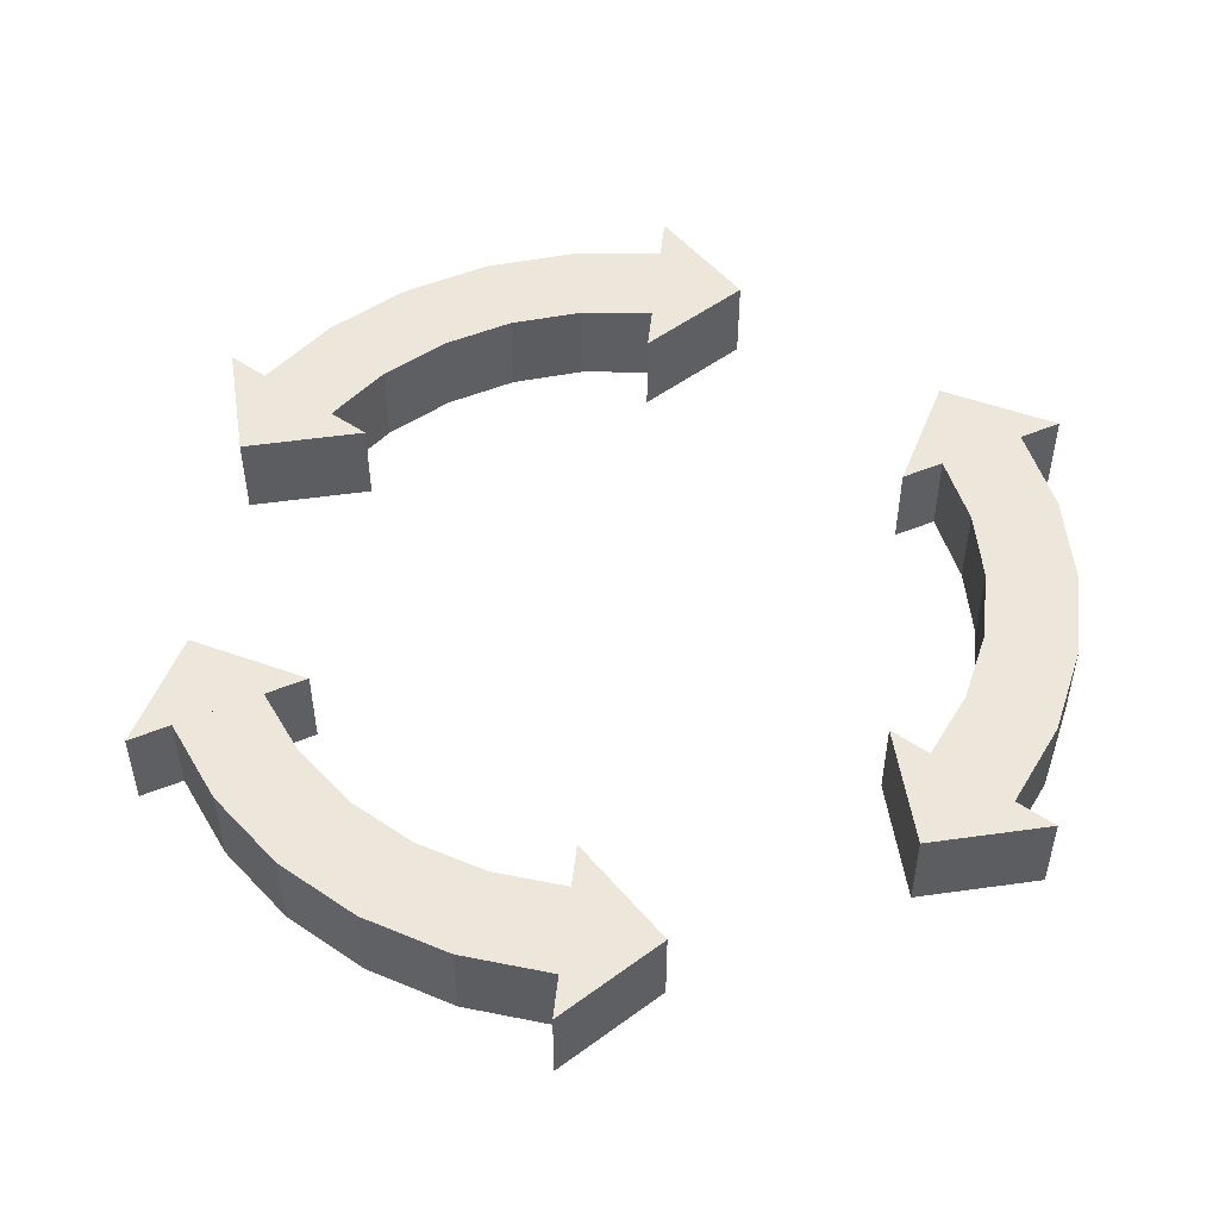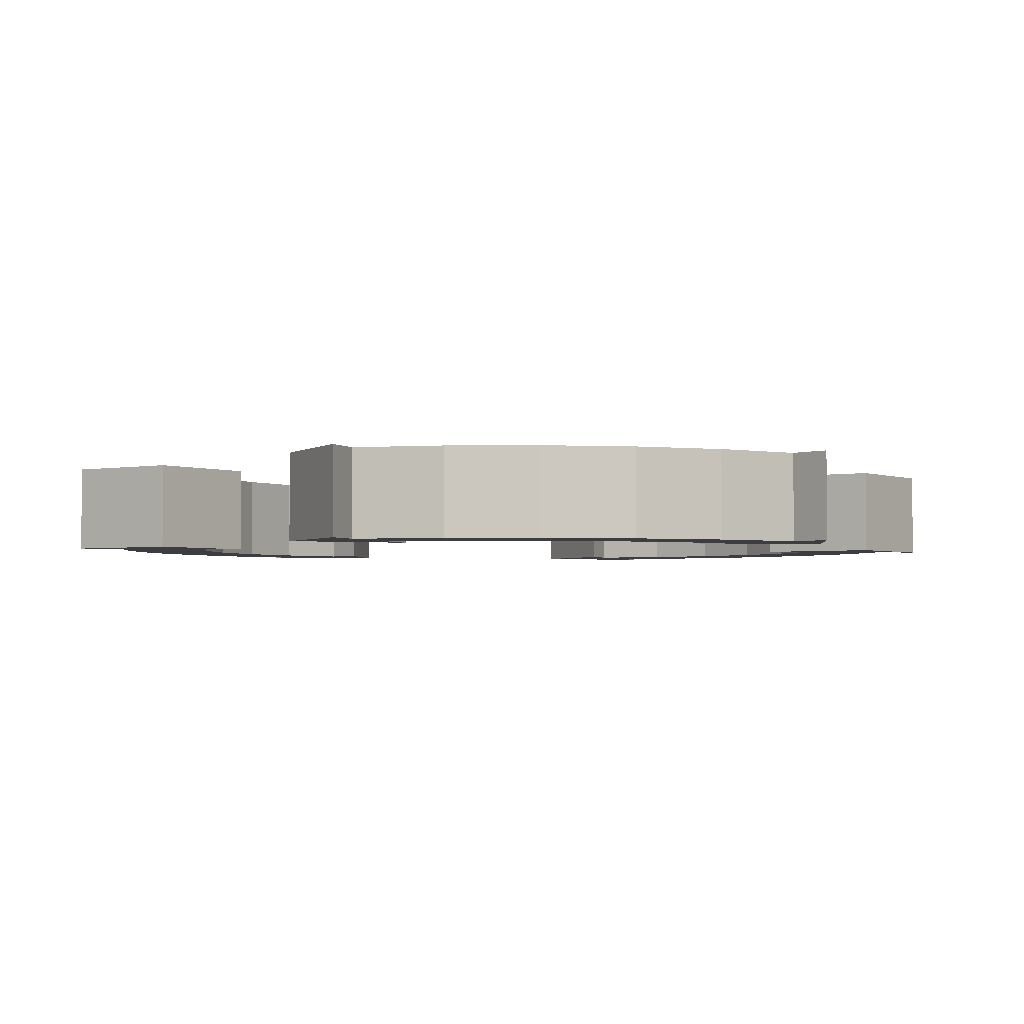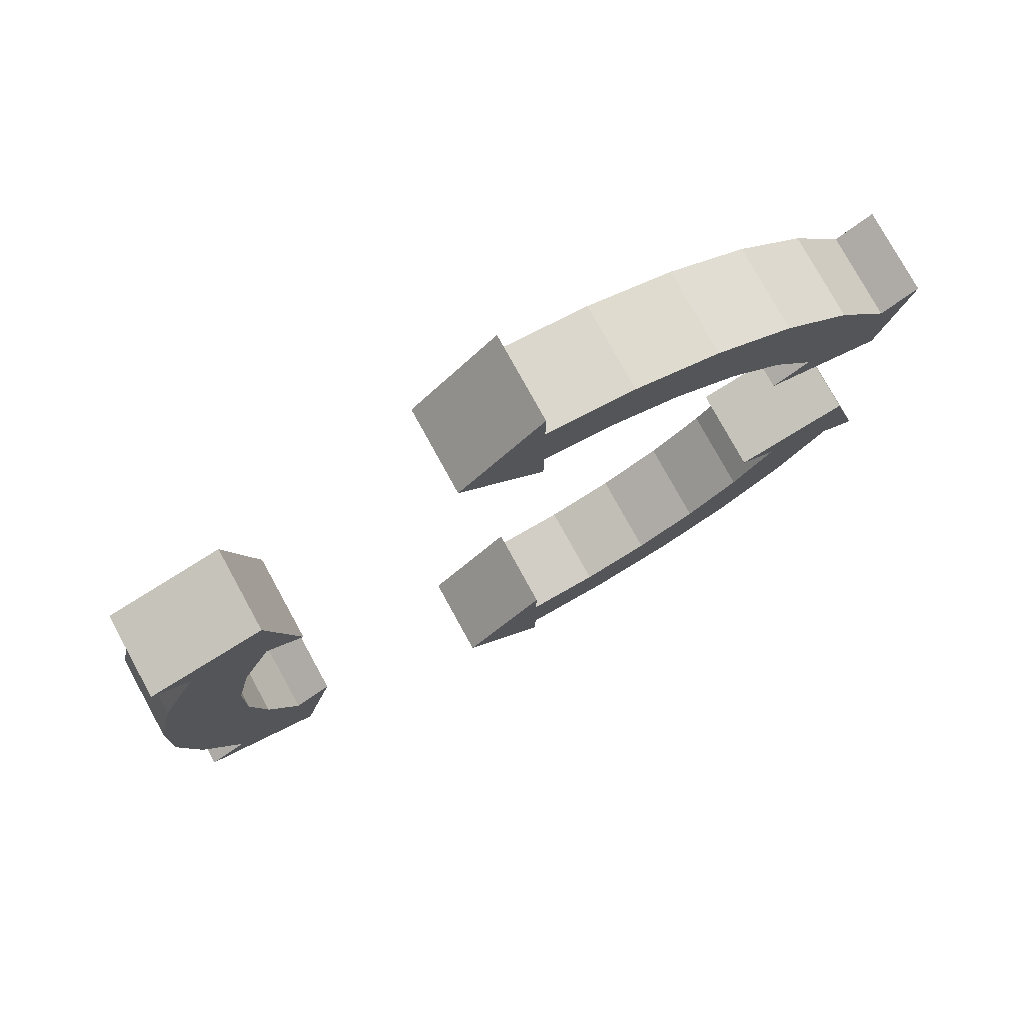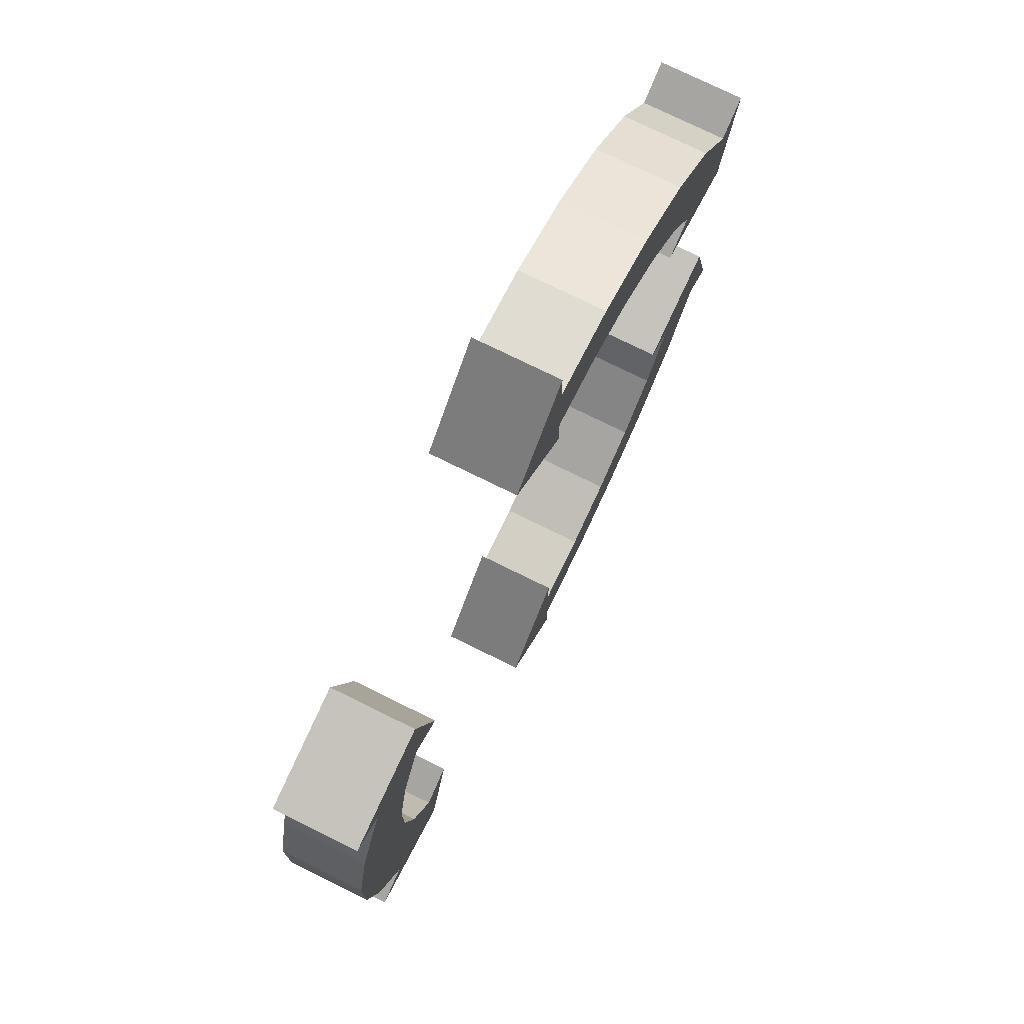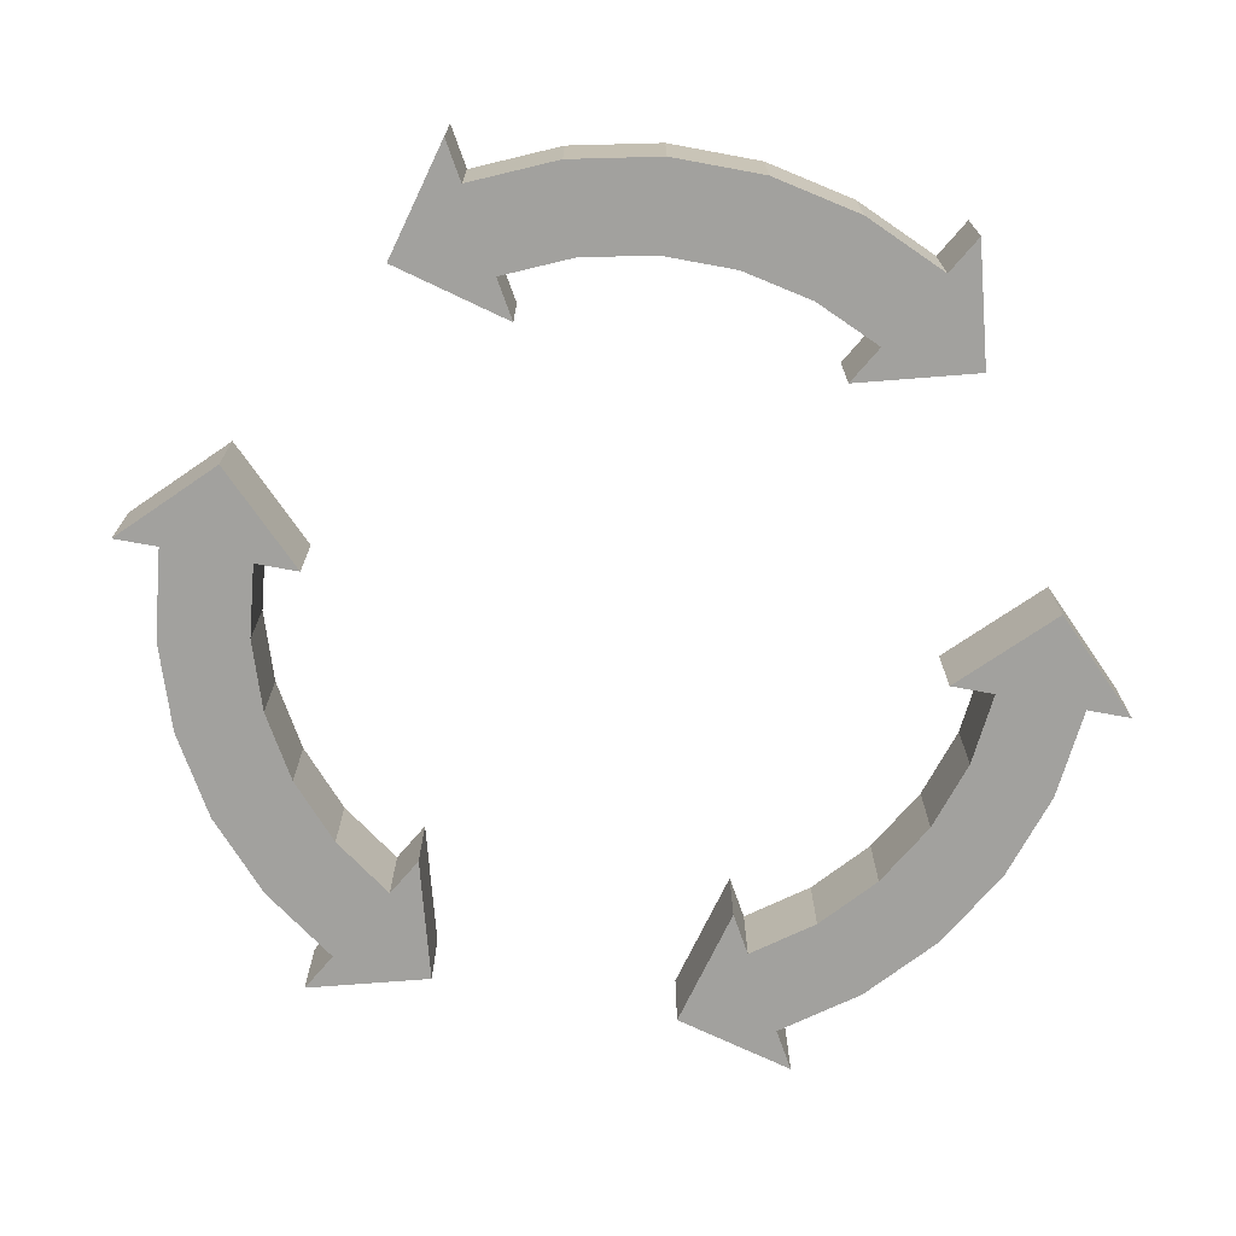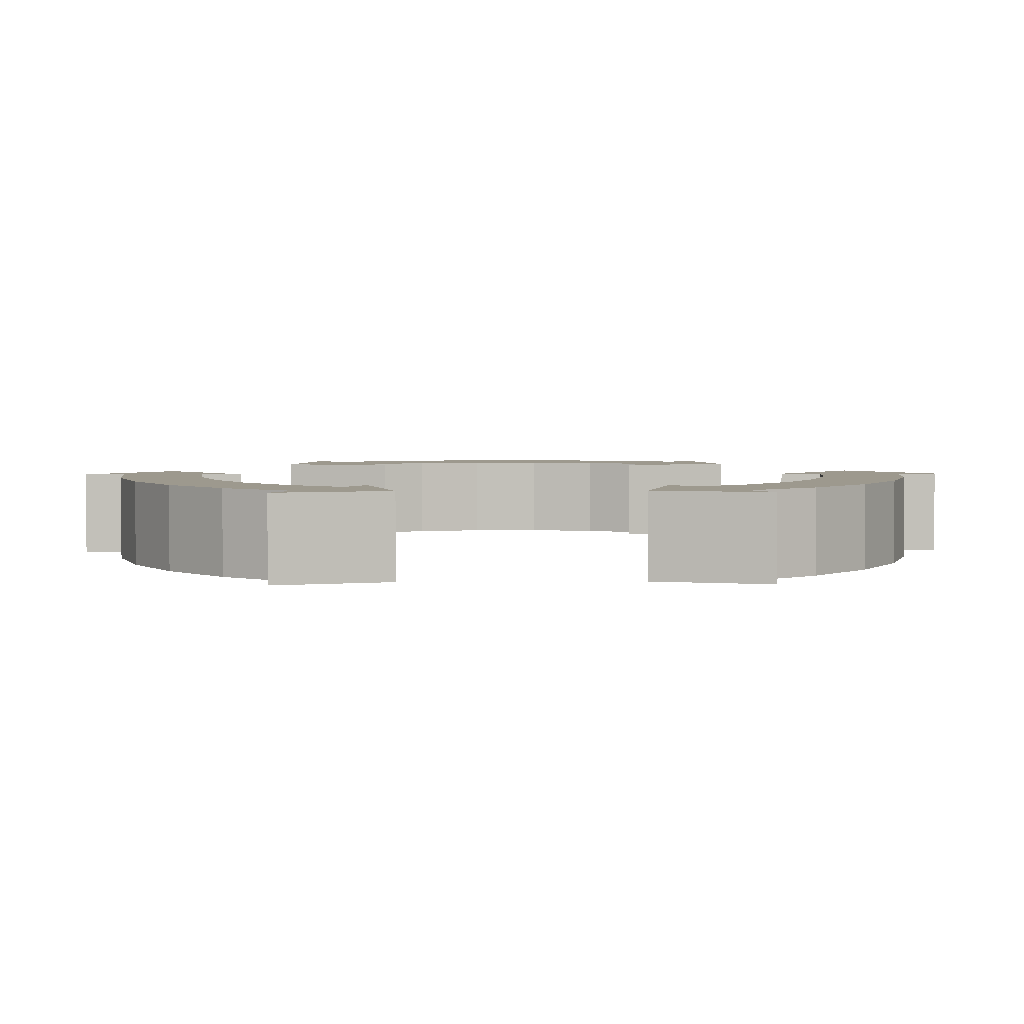
<metadata>
{"format":"obj","ext":"obj","renderer":"f3d","projection":"perspective","resolution":1024,"background":"white","views":[{"elev":51.4,"azim":-53.7,"up":"+Y"},{"elev":-2.6,"azim":-99.8,"up":"+Y"},{"elev":76.7,"azim":-28.7,"up":"+Z"},{"elev":75.1,"azim":-63.7,"up":"+Z"},{"elev":-72.1,"azim":19.5,"up":"+Y"},{"elev":3.4,"azim":88.6,"up":"+Y"}]}
</metadata>
<code>
o Circle_Circle.002
v 0 0 -1
v -0.866 0 -0.5
v -0.9511 0 -0.309
v -0.9945 0 -0.1045
v -0.9945 0 0.1045
v -0.9511 0 0.309
v -0.866 0 0.5
v 0 0 1
v 0.2079 0 0.9781
v 0.4067 0 0.9135
v 0.5878 0 0.809
v 0.7431 0 0.6691
v 0.866 0 0.5
v 0.866 0 -0.5
v 0.7431 0 -0.6691
v 0.5878 0 -0.809
v 0.4067 0 -0.9135
v 0.2079 0 -0.9781
v 0 0.2 -1
v -0.866 0.2 -0.5
v -0.9511 0.2 -0.309
v -0.9945 0.2 -0.1045
v -0.9945 0.2 0.1045
v -0.9511 0.2 0.309
v -0.866 0.2 0.5
v 0 0.2 1
v 0.2079 0.2 0.9781
v 0.4067 0.2 0.9135
v 0.5878 0.2 0.809
v 0.7431 0.2 0.6691
v 0.866 0.2 0.5
v 0.866 0.2 -0.5
v 0.7431 0.2 -0.6691
v 0.5878 0.2 -0.809
v 0.4067 0.2 -0.9135
v 0.2079 0.2 -0.9781
v -0.7608 0 -0.2472
v -0.6928 0 -0.4
v -0.7956 0 -0.08362
v -0.7956 0 0.08362
v -0.7608 0 0.2472
v -0.6928 0 0.4
v 0.1663 0 0.7825
v 0 0 0.8
v 0.3254 0 0.7308
v 0.4702 0 0.6472
v 0.5945 0 0.5353
v 0.6928 0 0.4
v 0.5945 0 -0.5353
v 0.6928 0 -0.4
v 0.4702 0 -0.6472
v 0.3254 0 -0.7308
v 0.1663 0 -0.7825
v 0 0 -0.8
v -0.7608 0.2 -0.2472
v -0.6928 0.2 -0.4
v -0.7956 0.2 -0.08362
v -0.7956 0.2 0.08362
v -0.7608 0.2 0.2472
v -0.6928 0.2 0.4
v 0.1663 0.2 0.7825
v 0 0.2 0.8
v 0.3254 0.2 0.7308
v 0.4702 0.2 0.6472
v 0.5945 0.2 0.5353
v 0.6928 0.2 0.4
v 0.5945 0.2 -0.5353
v 0.6928 0.2 -0.4
v 0.4702 0.2 -0.6472
v 0.3254 0.2 -0.7308
v 0.1663 0.2 -0.7825
v 0 0.2 -0.8
v 0 0.2 1.1
v 0 0 1.1
v 0 0.2 0.7
v 0 0 0.7
v -0.2 0.2 0.9
v -0.2 0 0.9
v -0.9526 0.2 -0.55
v -0.9526 0 -0.55
v -0.6062 0.2 -0.35
v -0.6062 0 -0.35
v -0.6794 0.2 -0.6232
v -0.6794 0 -0.6232
v 0.9526 0.2 -0.55
v 0.9526 0 -0.55
v 0.6062 0 -0.35
v 0.6062 0.2 -0.35
v 0.8794 0.2 -0.2768
v 0.8794 0 -0.2768
v 0 0 -1.1
v 0 0.2 -1.1
v 0 0 -0.7
v 0 0.2 -0.7
v -0.2 0 -0.9
v -0.2 0.2 -0.9
v -0.9526 0 0.55
v -0.9526 0.2 0.55
v -0.6062 0 0.35
v -0.6062 0.2 0.35
v -0.6794 0 0.6232
v 0.9526 0 0.55
v -0.6794 0.2 0.6232
v 0.9526 0.2 0.55
v 0.6062 0 0.35
v 0.6062 0.2 0.35
v 0.8794 0 0.2768
v 0.8794 0.2 0.2768
f 17 18 36 35
f 9 10 28 27
f 18 1 19 36
f 10 11 29 28
f 2 3 21 20
f 11 12 30 29
f 3 4 22 21
f 12 13 31 30
f 4 5 23 22
f 14 15 33 32
f 5 6 24 23
f 15 16 34 33
f 6 7 25 24
f 16 17 35 34
f 8 9 27 26
f 52 70 71 53
f 43 61 63 45
f 53 71 72 54
f 45 63 64 46
f 38 56 55 37
f 46 64 65 47
f 37 55 57 39
f 47 65 66 48
f 39 57 58 40
f 50 68 67 49
f 40 58 59 41
f 49 67 69 51
f 41 59 60 42
f 51 69 70 52
f 44 62 61 43
f 28 63 61 27
f 11 46 47 12
f 29 64 63 28
f 12 47 48 13
f 56 81 79 20
f 30 65 64 29
f 14 50 49 15
f 31 66 65 30
f 15 49 51 16
f 33 67 68 32
f 16 51 52 17
f 34 69 67 33
f 17 52 53 18
f 66 31 104 106
f 2 38 37 3
f 35 70 69 34
f 18 53 54 1
f 3 37 39 4
f 36 71 70 35
f 21 55 56 20
f 50 87 88 68
f 4 39 40 5
f 19 72 71 36
f 22 57 55 21
f 5 40 41 6
f 23 58 57 22
f 6 41 42 7
f 24 59 58 23
f 8 44 43 9
f 25 60 59 24
f 60 25 98 100
f 9 43 45 10
f 27 61 62 26
f 44 76 75 62
f 10 45 46 11
f 19 1 91 92
f 74 78 76
f 8 74 76 44
f 26 73 74 8
f 62 75 73 26
f 73 77 78 74
f 75 77 73
f 76 78 77 75
f 80 84 82
f 38 82 81 56
f 20 79 80 2
f 2 80 82 38
f 88 89 85
f 79 83 84 80
f 81 83 79
f 82 84 83 81
f 32 85 86 14
f 14 86 87 50
f 68 88 85 32
f 85 89 90 86
f 87 90 89 88
f 86 90 87
f 91 93 95
f 1 54 93 91
f 72 19 92 94
f 54 72 94 93
f 100 98 103
f 92 91 95 96
f 94 92 96
f 93 94 96 95
f 42 60 100 99
f 7 42 99 97
f 25 7 97 98
f 104 102 107 108
f 98 97 101 103
f 99 100 103 101
f 97 99 101
f 13 48 105 102
f 48 66 106 105
f 31 13 102 104
f 106 104 108
f 105 106 108 107
f 102 105 107

</code>
